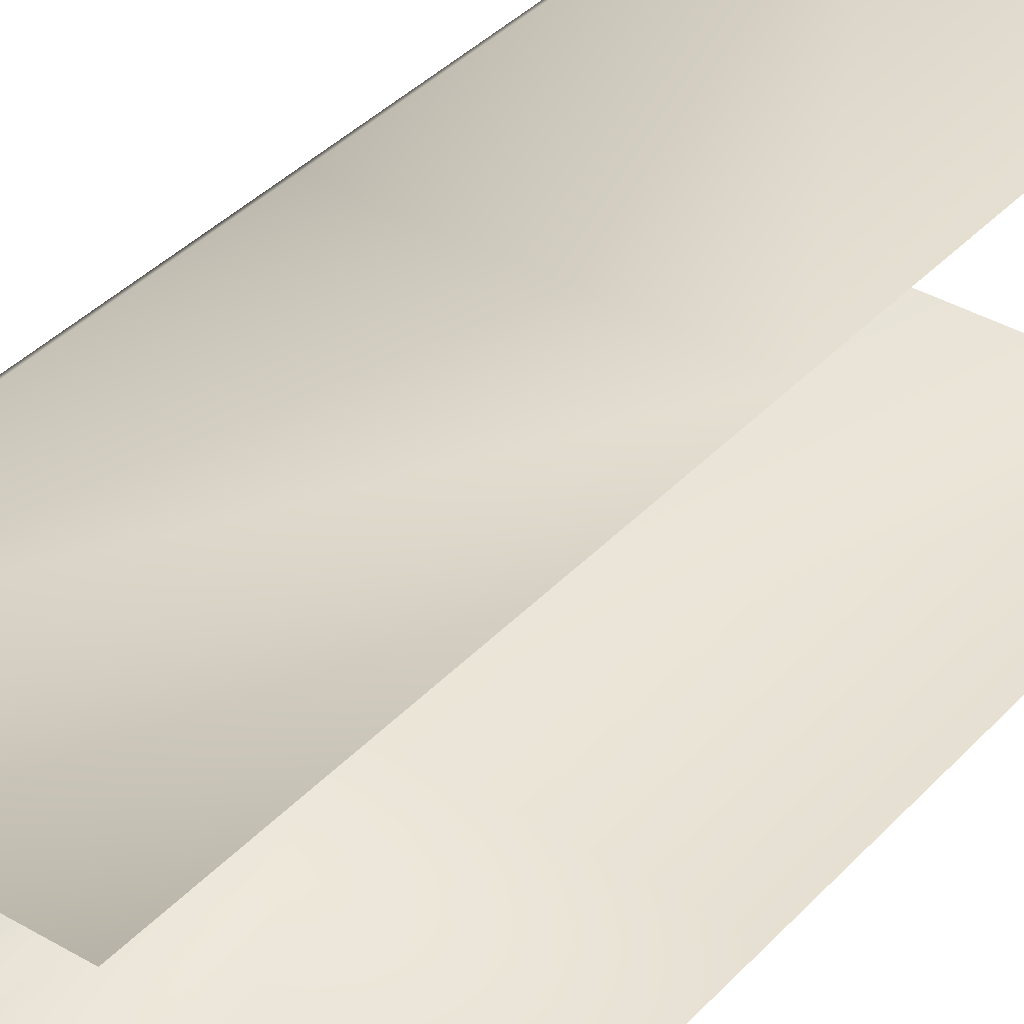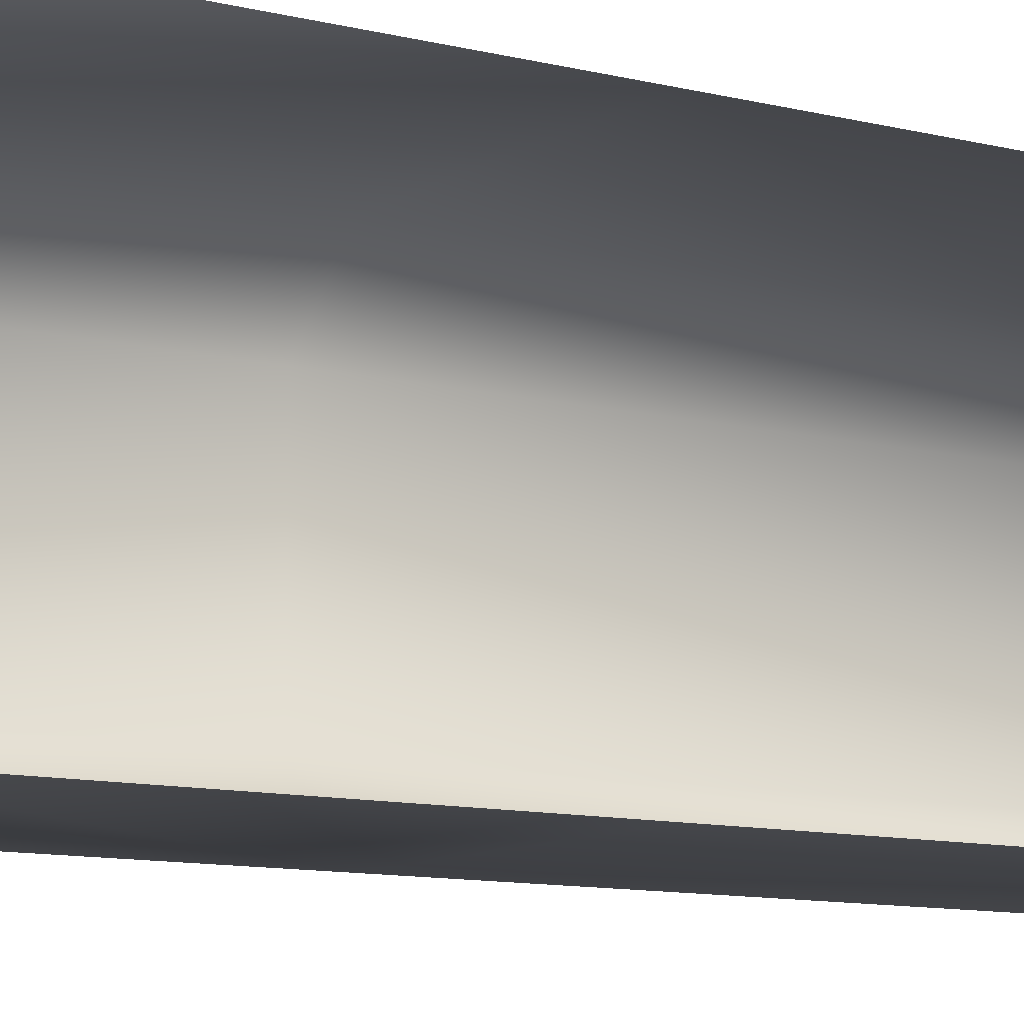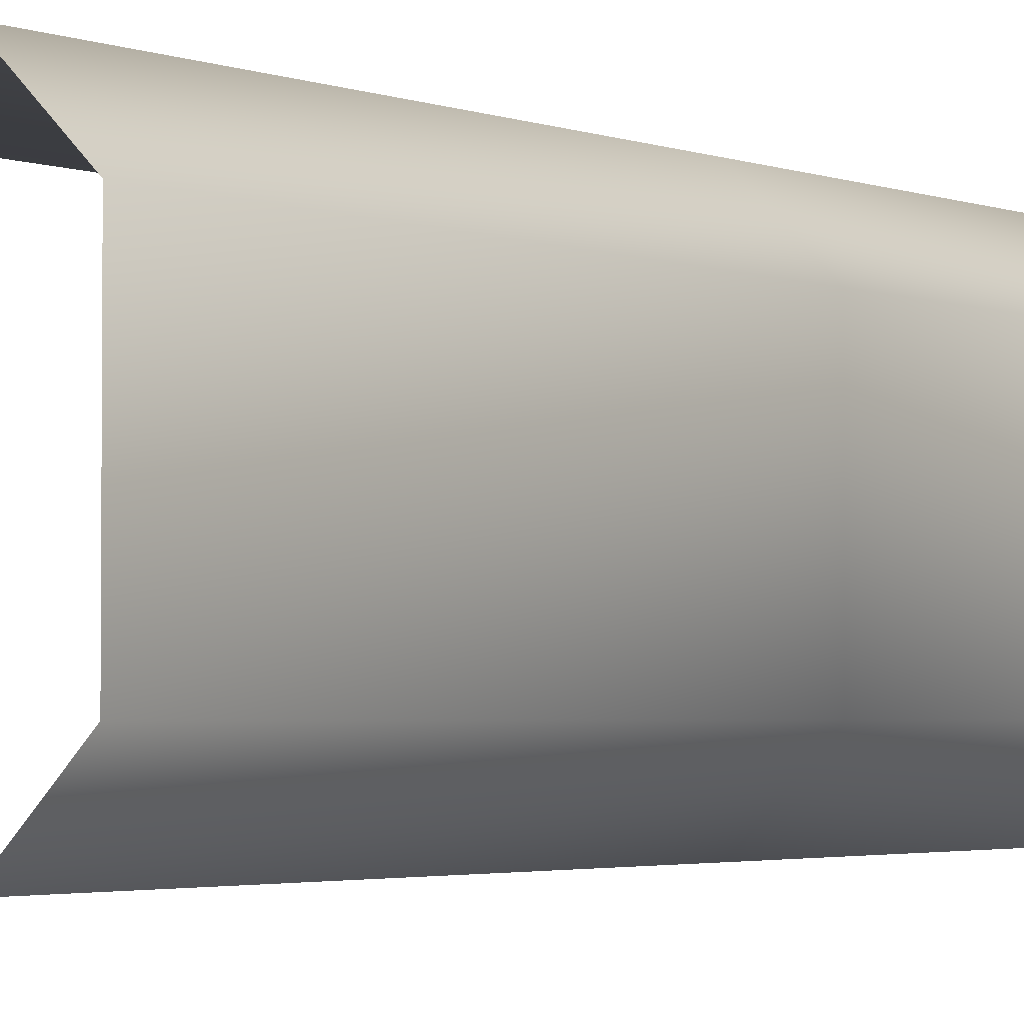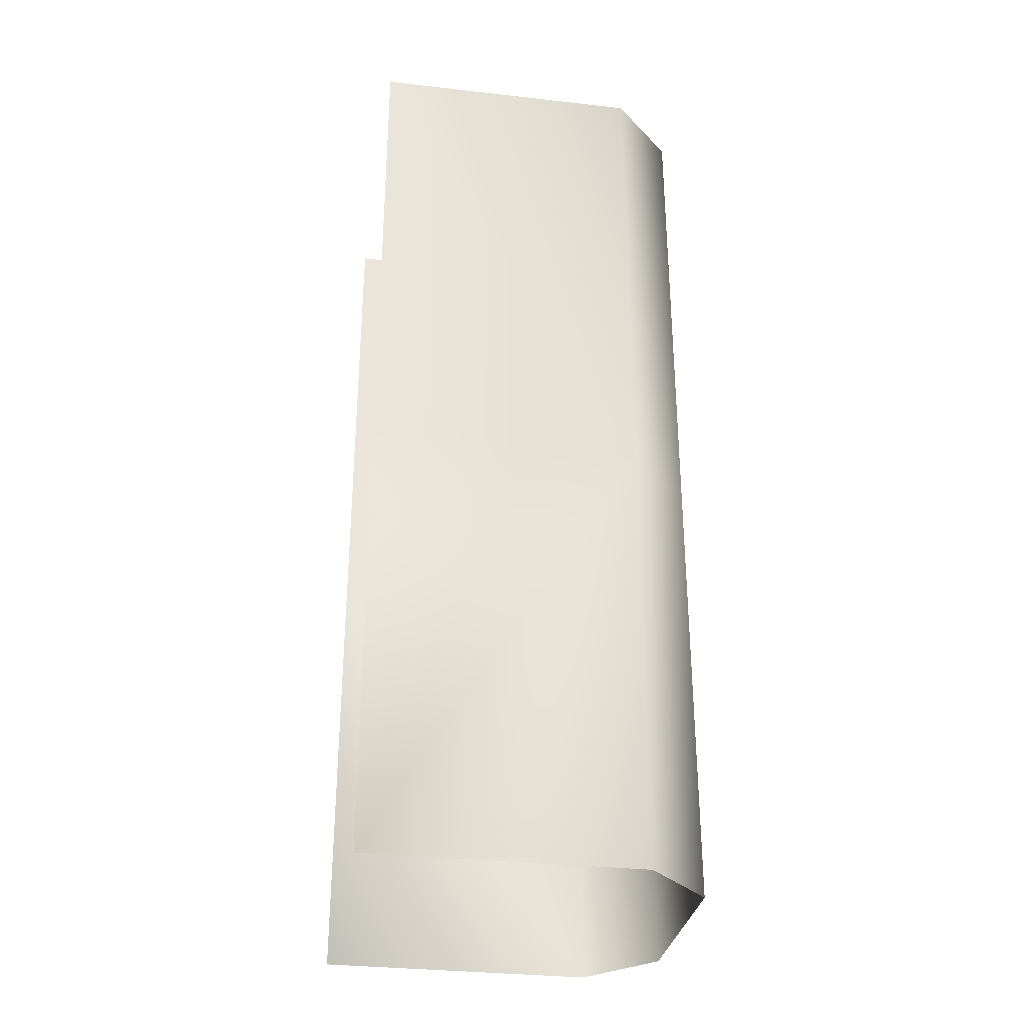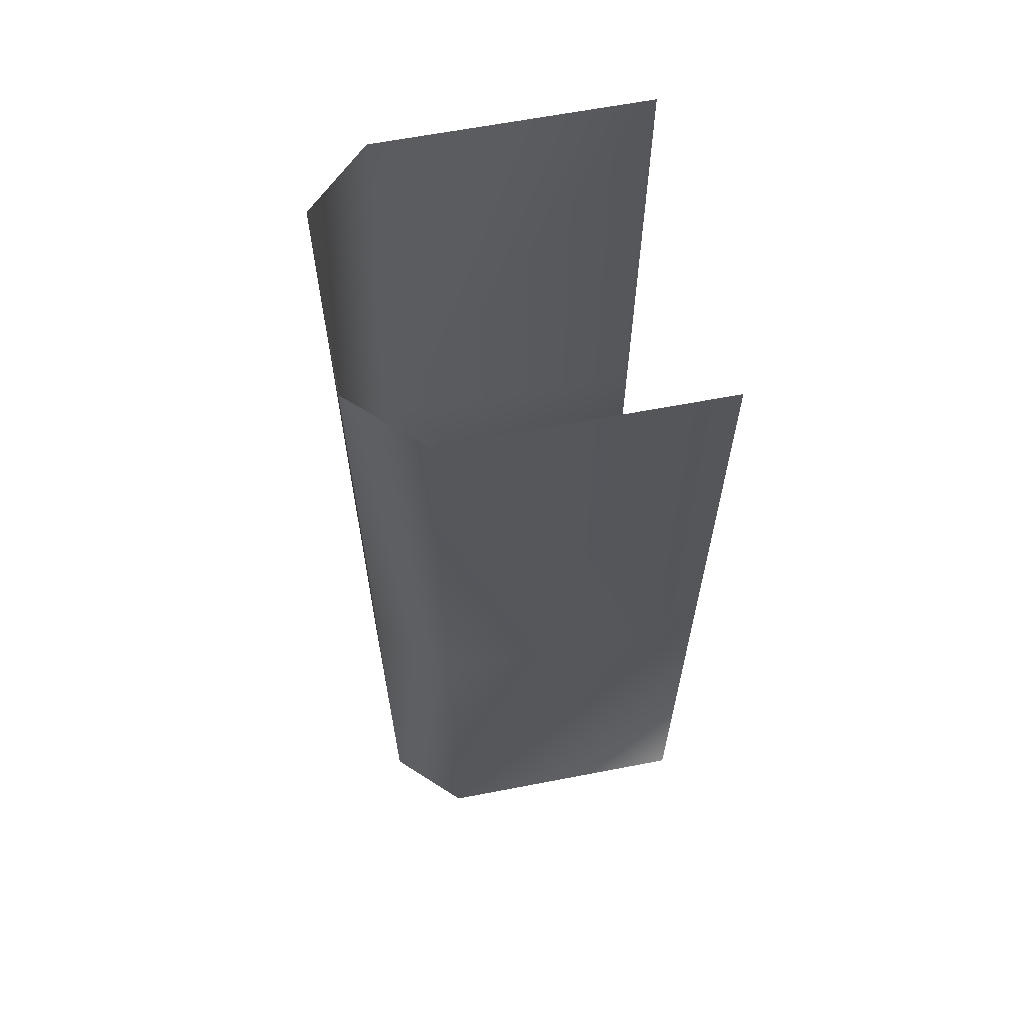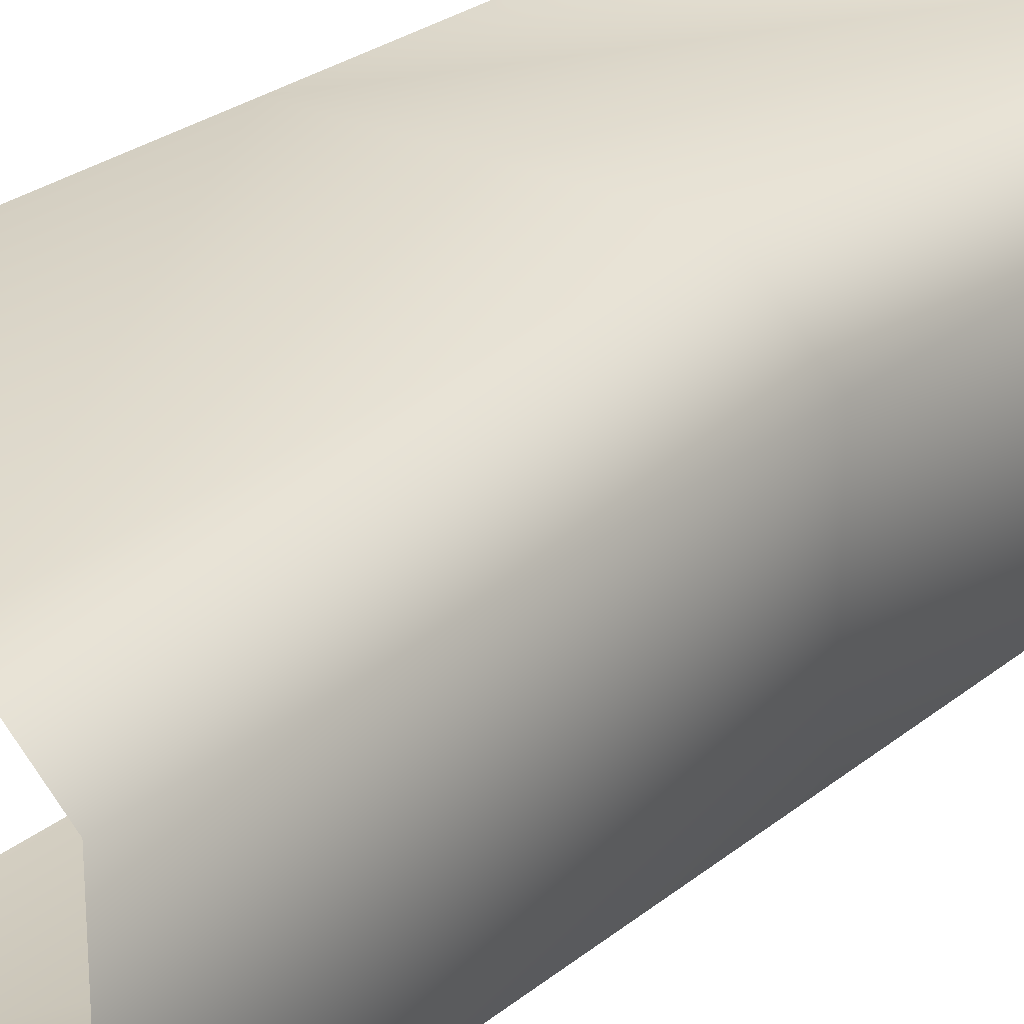
<metadata>
{"format":"obj","ext":"obj","renderer":"f3d","projection":"perspective","resolution":1024,"background":"white","views":[{"elev":37.6,"azim":37.0,"up":"+Z"},{"elev":-10.1,"azim":56.5,"up":"+Z"},{"elev":-2.7,"azim":-143.2,"up":"+Z"},{"elev":-31.5,"azim":170.9,"up":"+Y"},{"elev":63.1,"azim":-11.1,"up":"+Y"},{"elev":25.5,"azim":-142.3,"up":"+Z"}]}
</metadata>
<code>
g Line464
v -5172 199.9 7694
v -5153 199.9 7675
v -5153 67.16 7675
v -5172 67.16 7694
v -5072 199.9 7674
v -5072 67.16 7674
v -5072 199.9 7771
v -5153 199.7 7770
v -5153 66.93 7770
v -5072 67.16 7771
v -5172 199.9 7751
v -5172 67.16 7751
v -5172 199.9 7694
v -5172 67.16 7694
v -5172 199.9 7694
v -5172 346.3 7694
v -5153 346.3 7675
v -5153 199.9 7675
v -5072 346.3 7674
v -5072 199.9 7674
v -5172 199.9 7751
v -5172 346.3 7751
v -5172 346.3 7694
v -5172 199.9 7694
v -5072 199.9 7771
v -5072 346.3 7771
v -5153 346.3 7770
v -5153 199.7 7770
f 5 6 2
f 3 2 6
f 2 3 1
f 4 1 3
f 10 7 9
f 8 9 7
f 9 8 12
f 11 12 8
f 12 11 14
f 13 14 11
f 27 25 26
f 25 27 28
f 22 28 27
f 28 22 21
f 23 21 22
f 21 23 24
f 17 15 16
f 15 17 18
f 19 18 17
f 18 19 20

</code>
